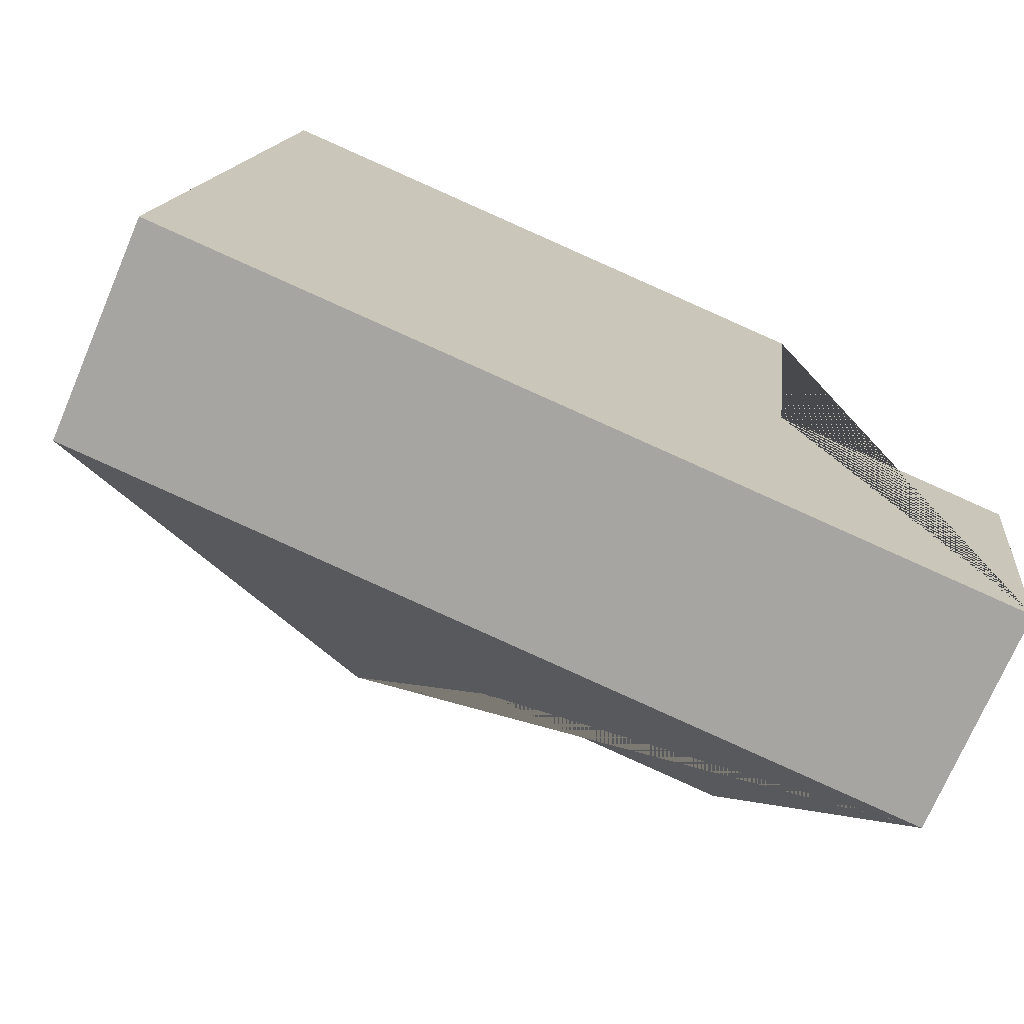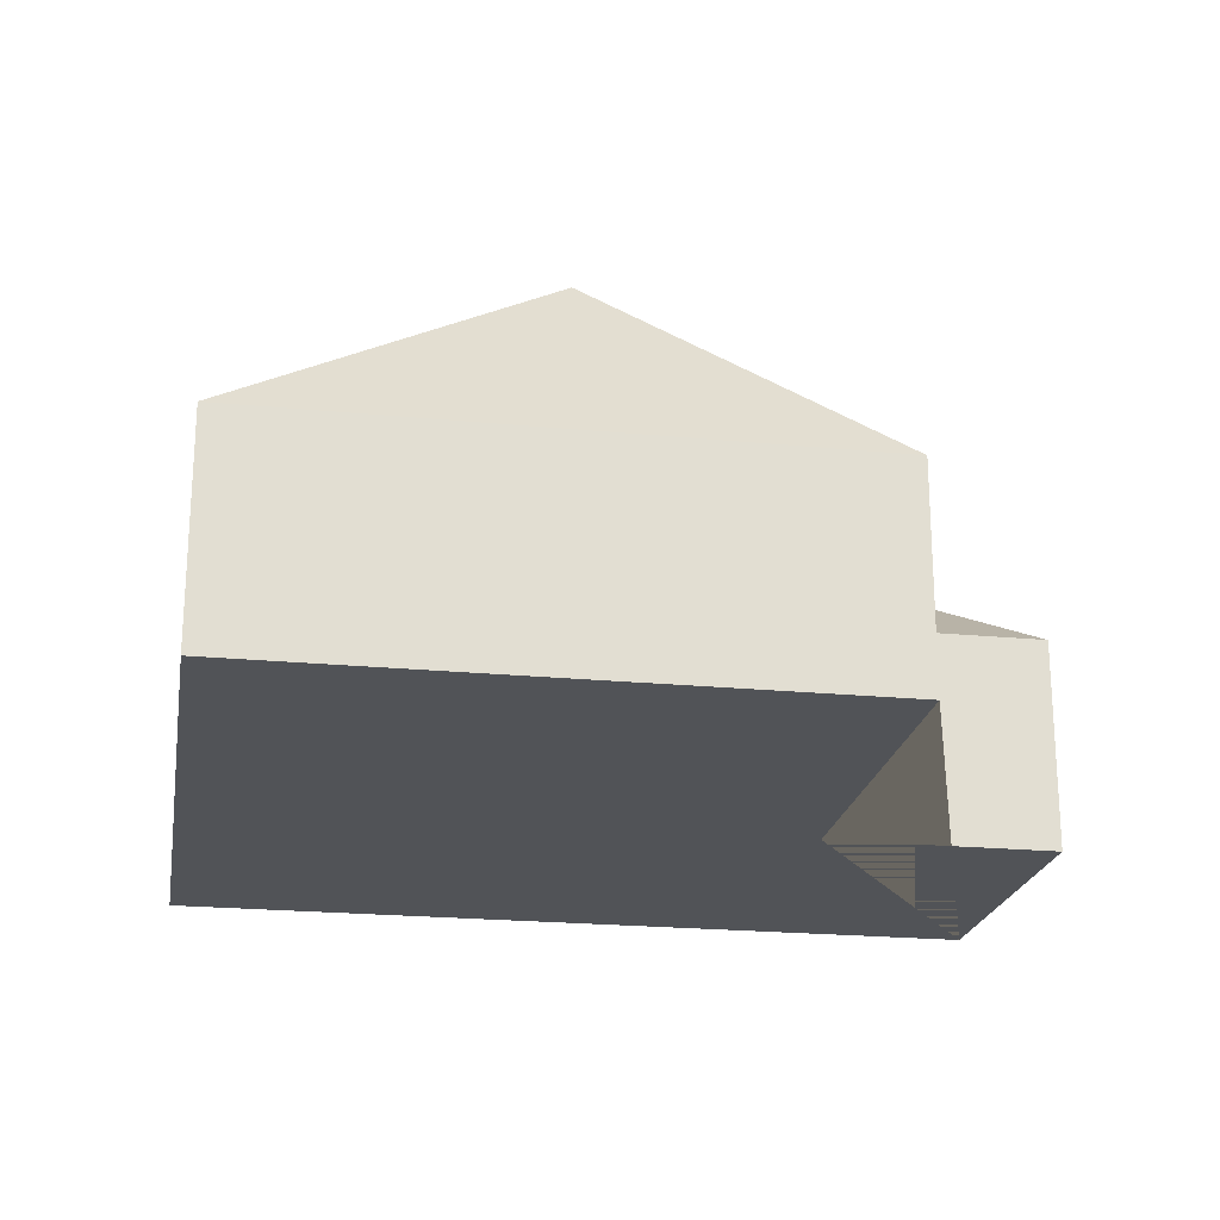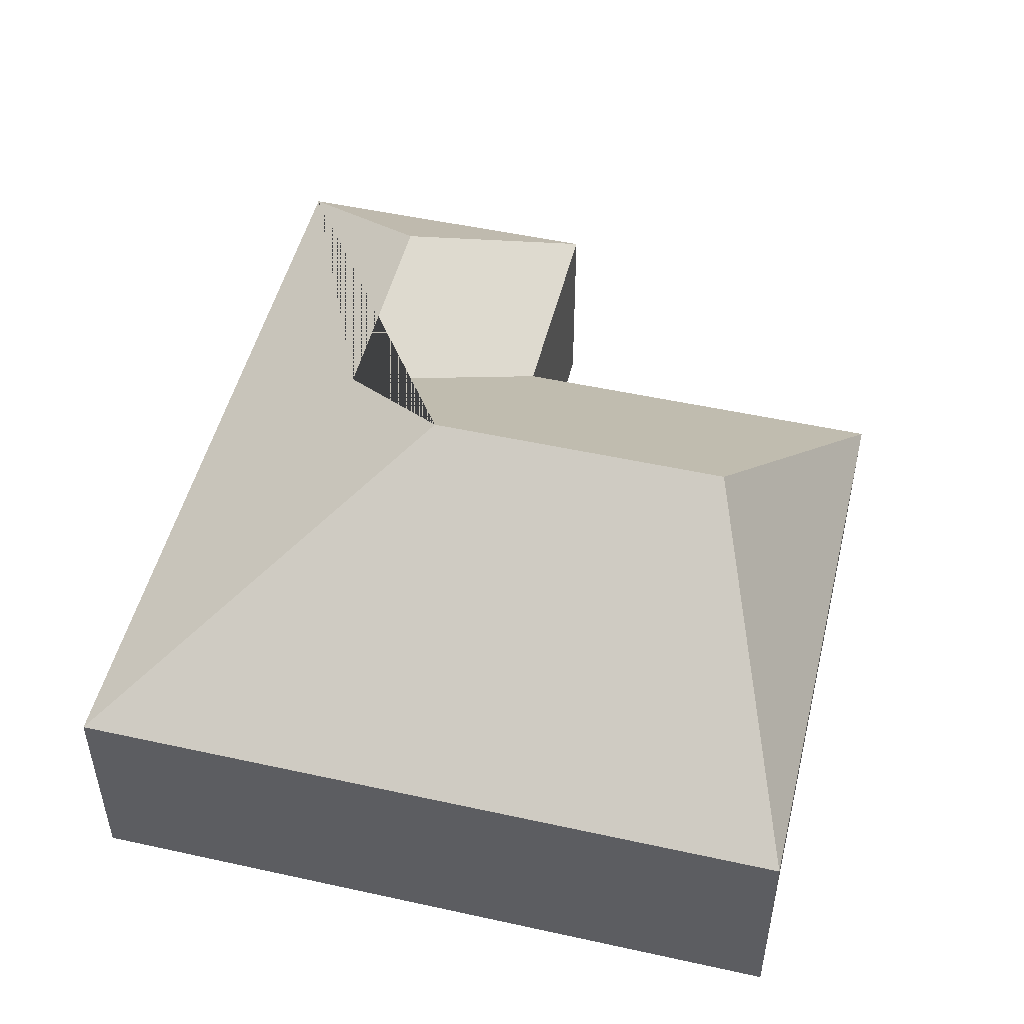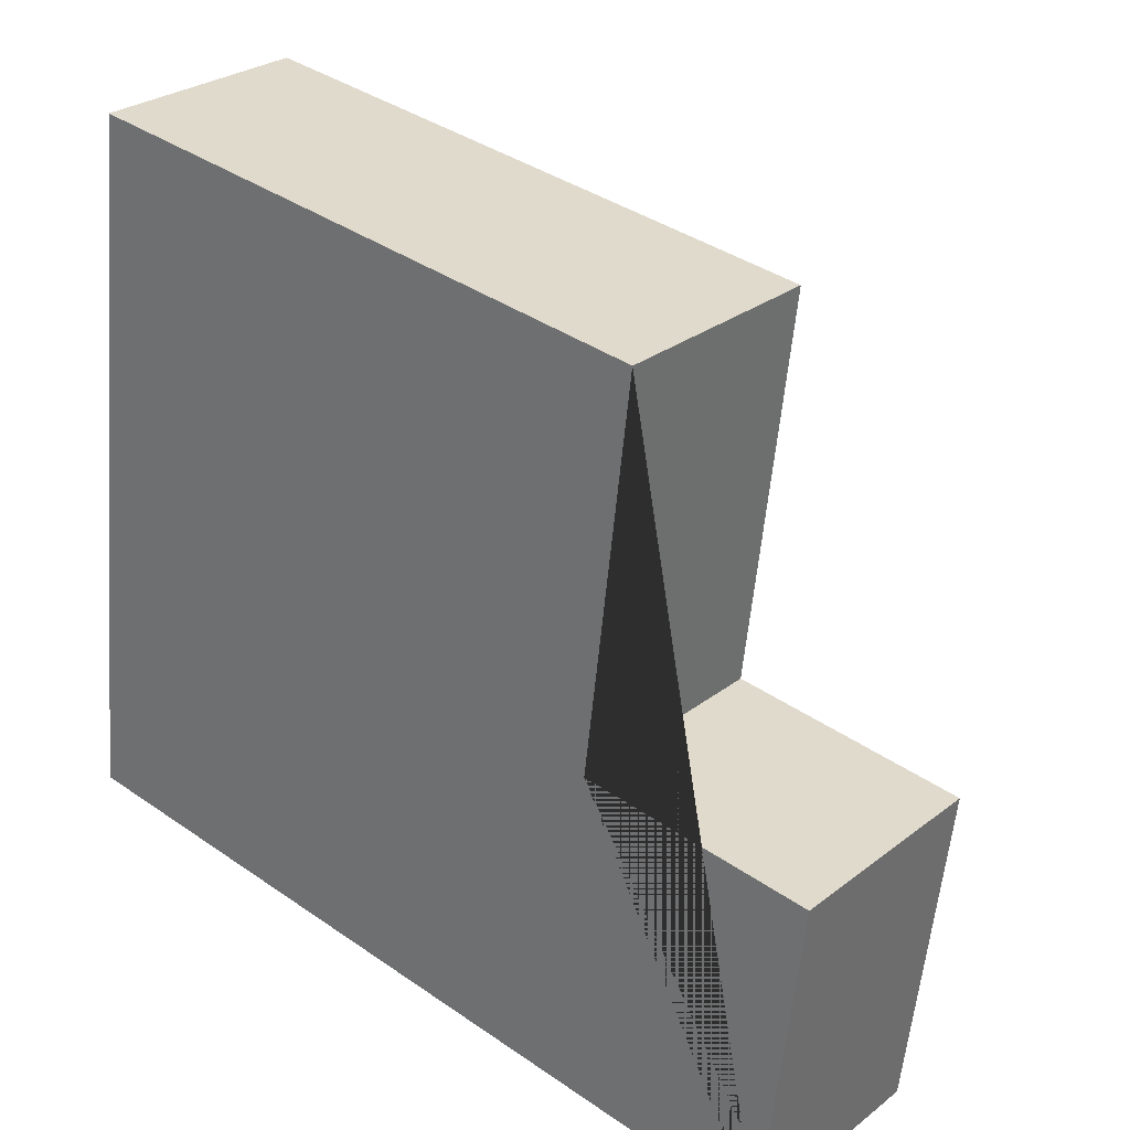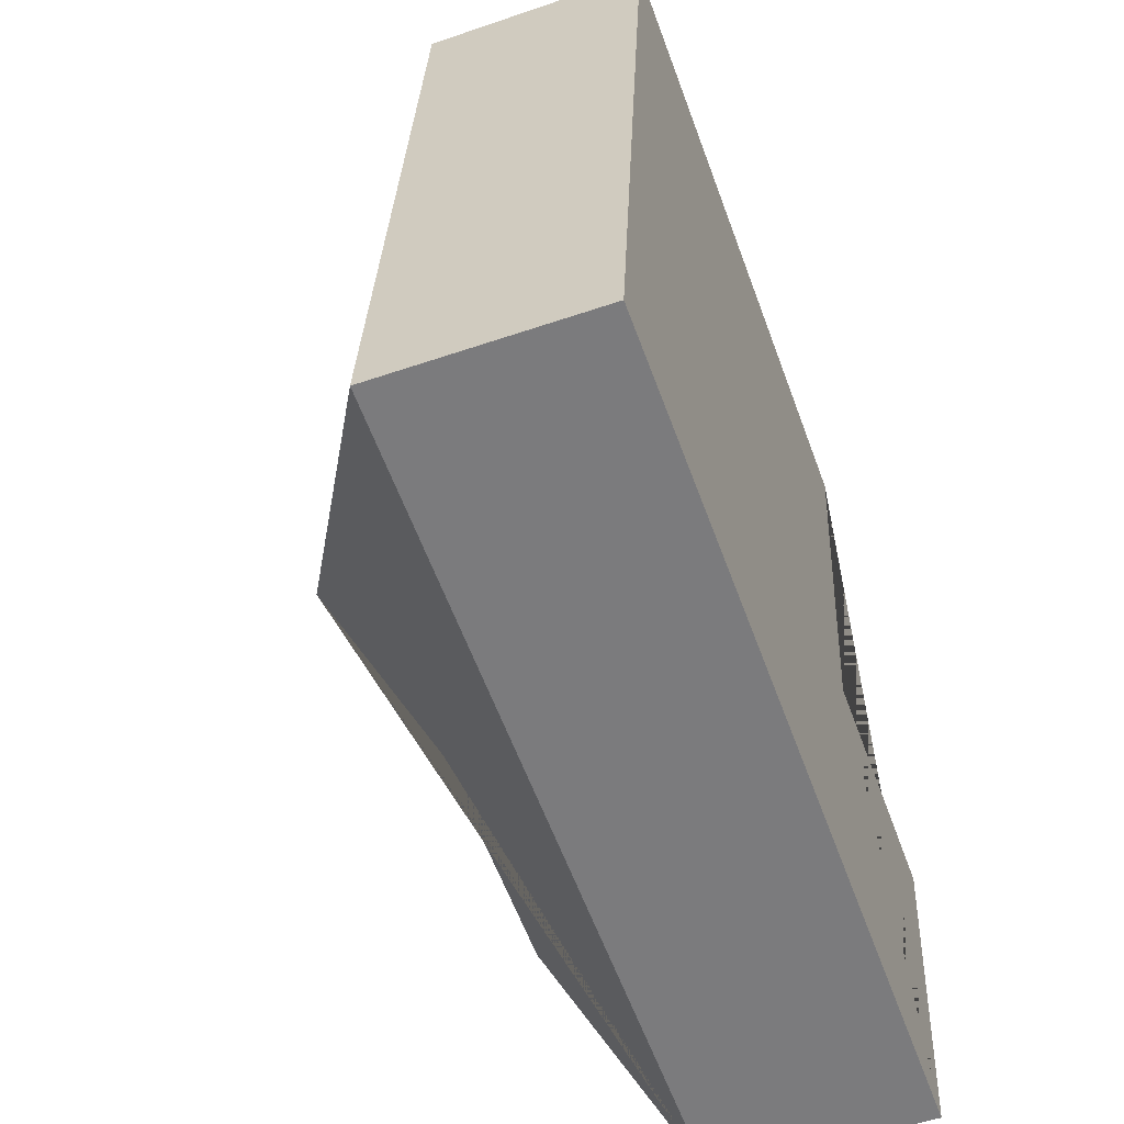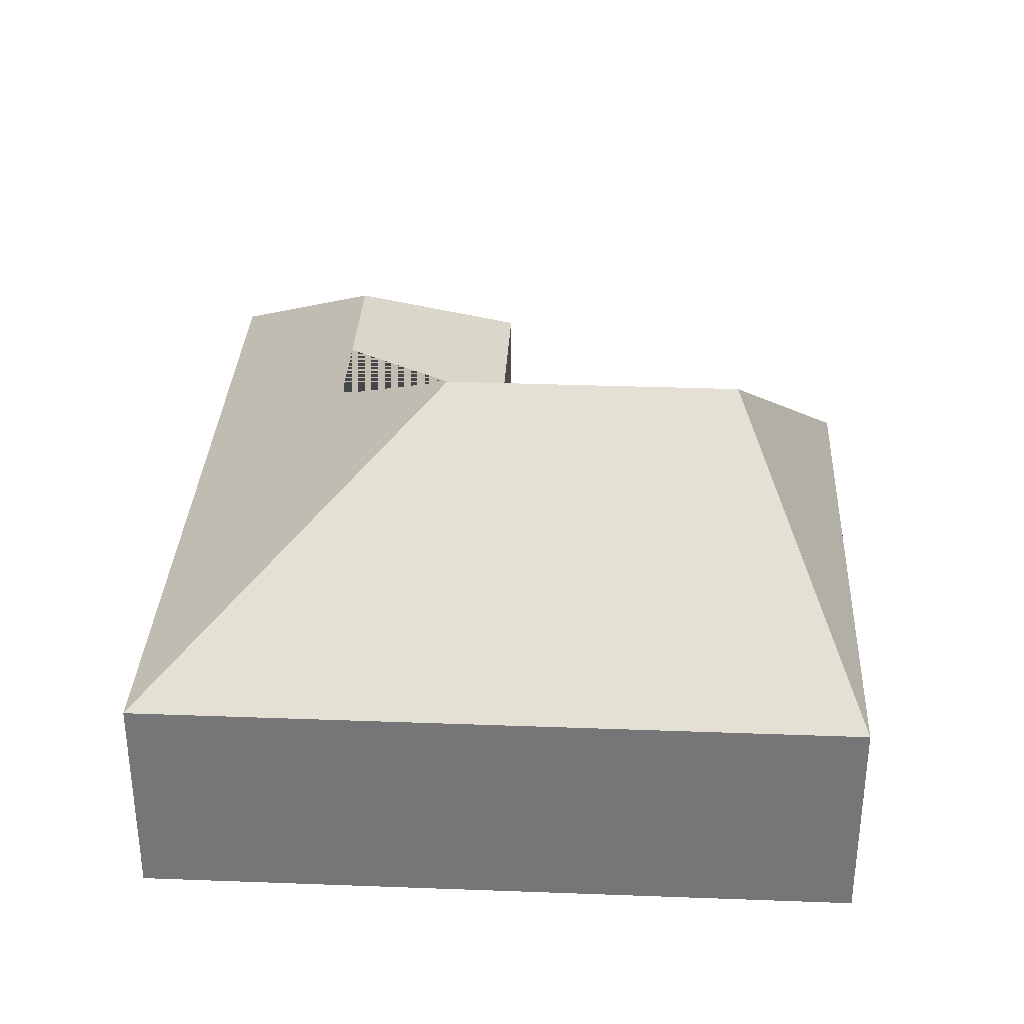
<metadata>
{"format":"obj","ext":"obj","renderer":"f3d","projection":"perspective","resolution":1024,"background":"white","views":[{"elev":-72.5,"azim":-23.1,"up":"+Z"},{"elev":-21.8,"azim":-2.8,"up":"+Y"},{"elev":49.8,"azim":-69.5,"up":"+Y"},{"elev":27.9,"azim":40.7,"up":"+Z"},{"elev":-52.4,"azim":-69.7,"up":"+Z"},{"elev":32.8,"azim":-80.2,"up":"+Y"}]}
</metadata>
<code>
o CG10_500_036059_0031
v 303.2 75 -299.5
v 15.04 75 -264.9
v 174.1 114.7 -225.1
v 257 114.7 -235
v 137.6 145 -175.6
v 235.8 75 -173.3
v 317.2 75 -183
v 150.1 145 -70.71
v 45.19 75 -13.58
v 252 75 -38.35
v 303.2 0 -299.5
v 15.04 0 -264.9
v 45.19 0 -13.58
v 252 0 -38.35
v 235.8 0 -173.3
v 317.2 0 -183
f 9 10 8
f 8 5 3 6 10
f 3 4 7 6
f 7 1 4
f 1 2 5 3 4
f 9 8 5 2
f 11 12 13 14 15 16
f 1 11 12 2
f 2 12 13 9
f 9 13 14 10
f 10 14 15 6
f 6 15 16 7
f 7 16 11 1

</code>
